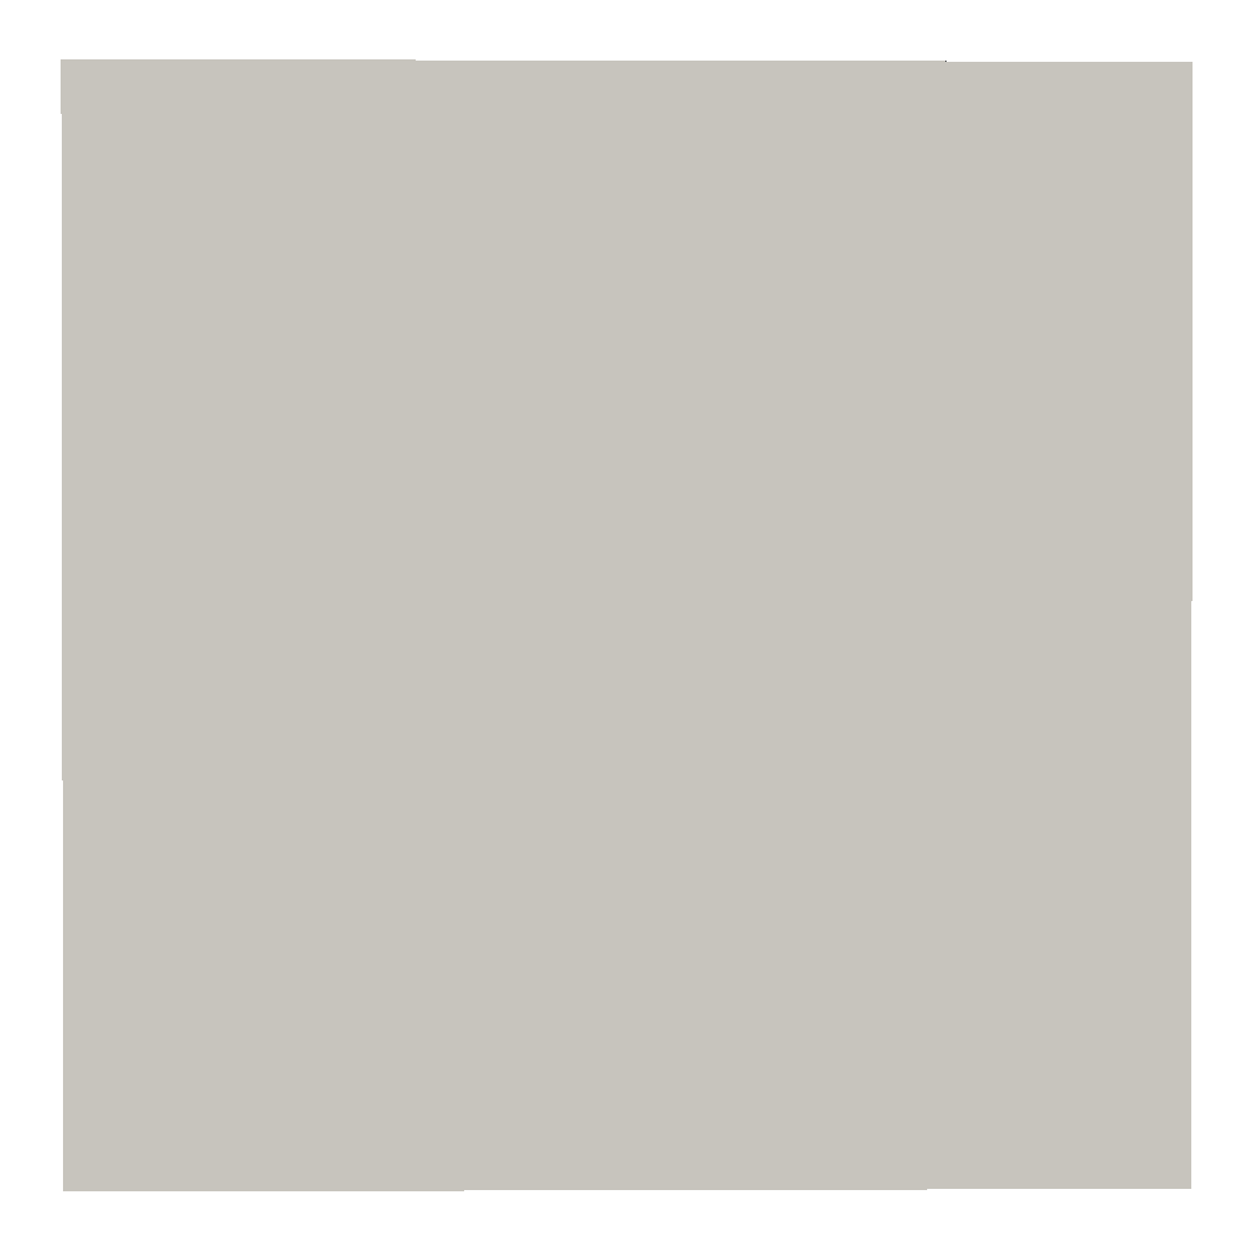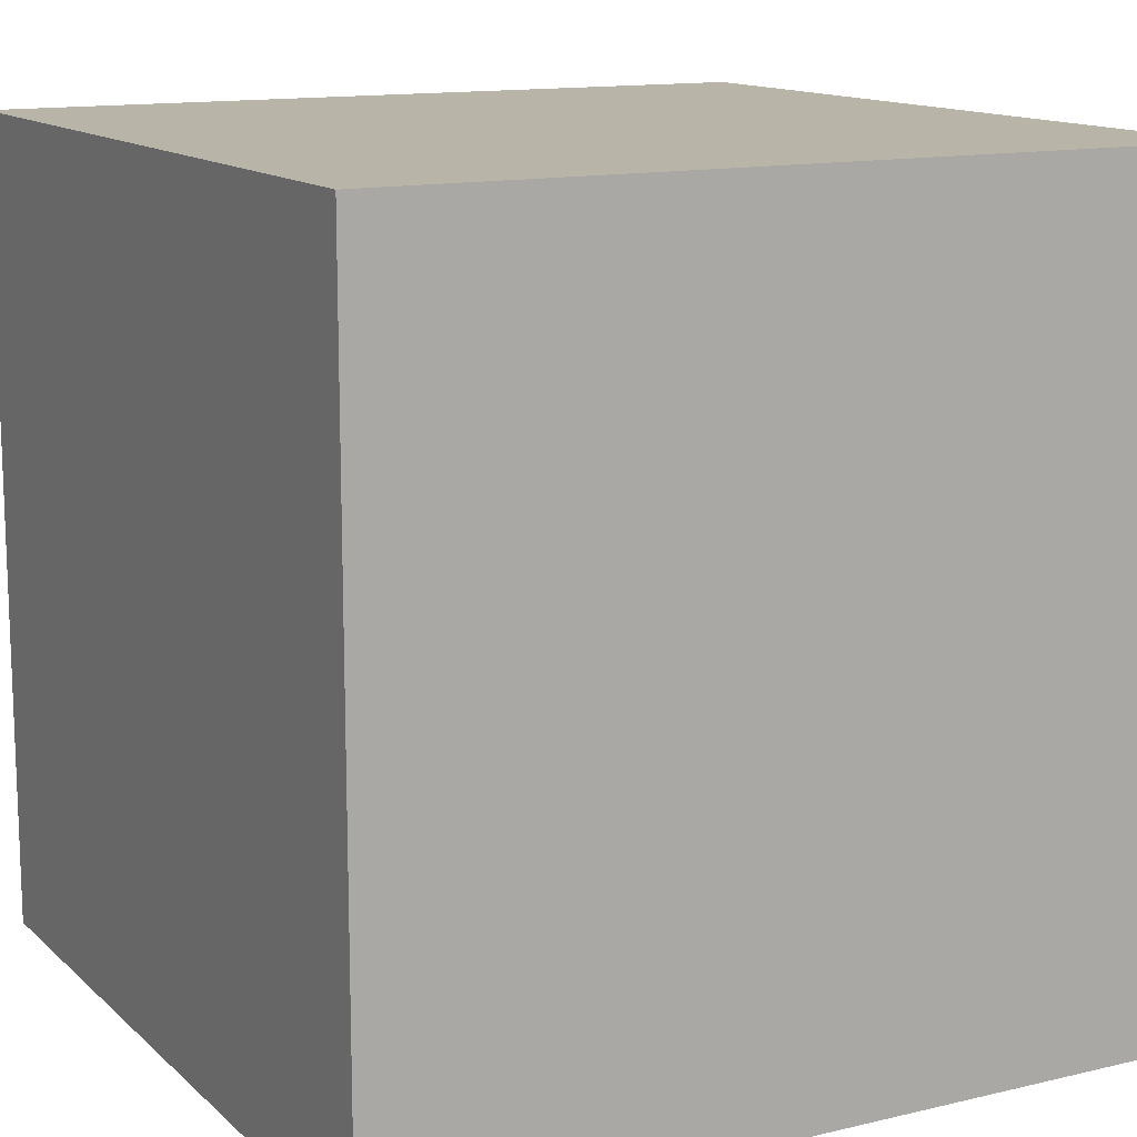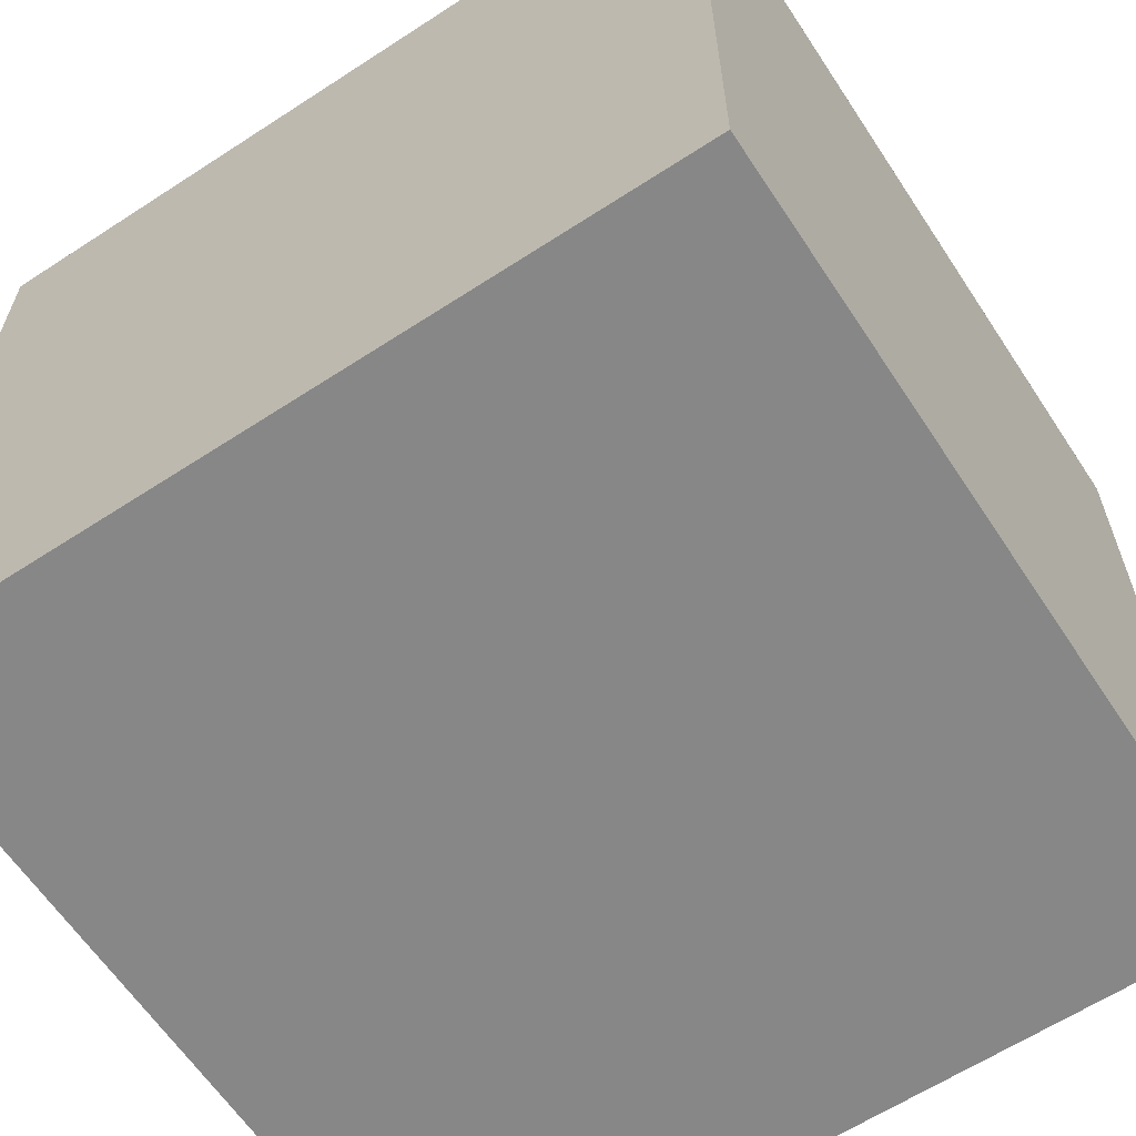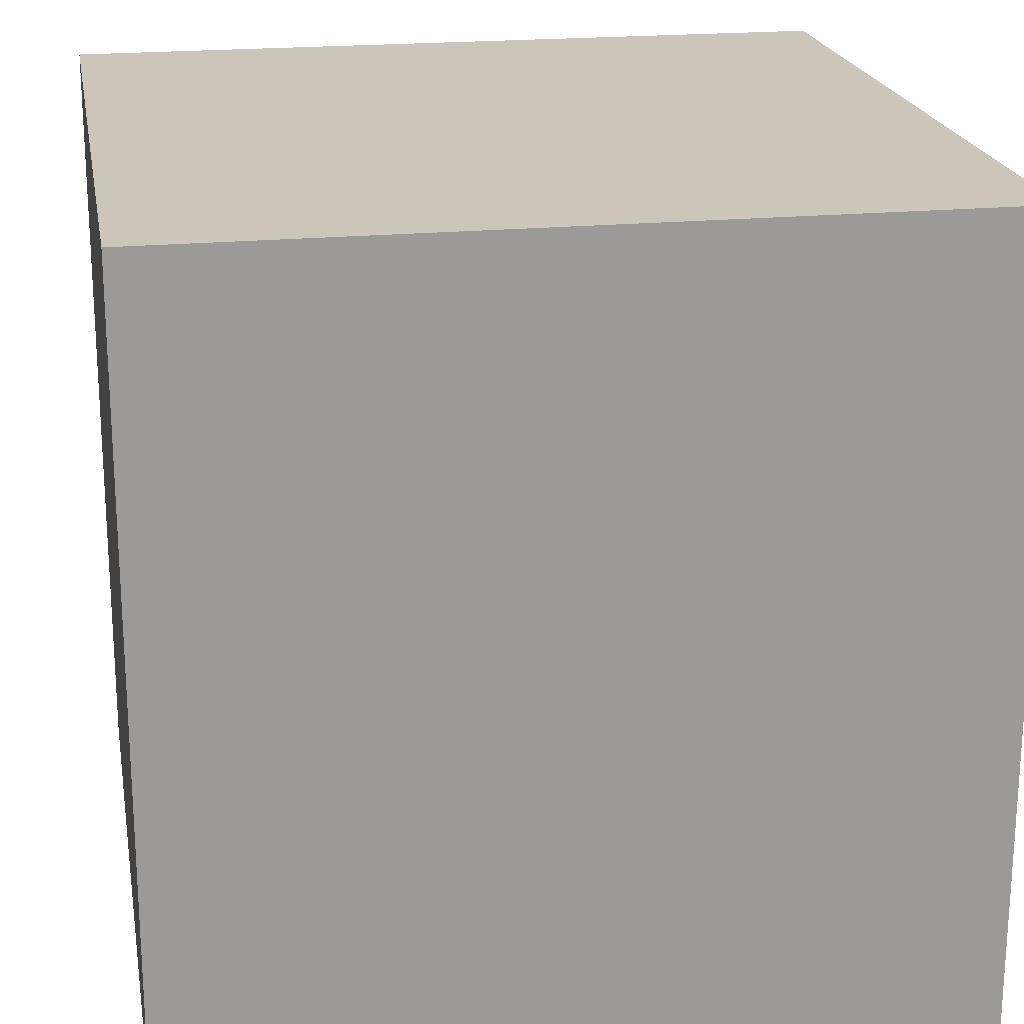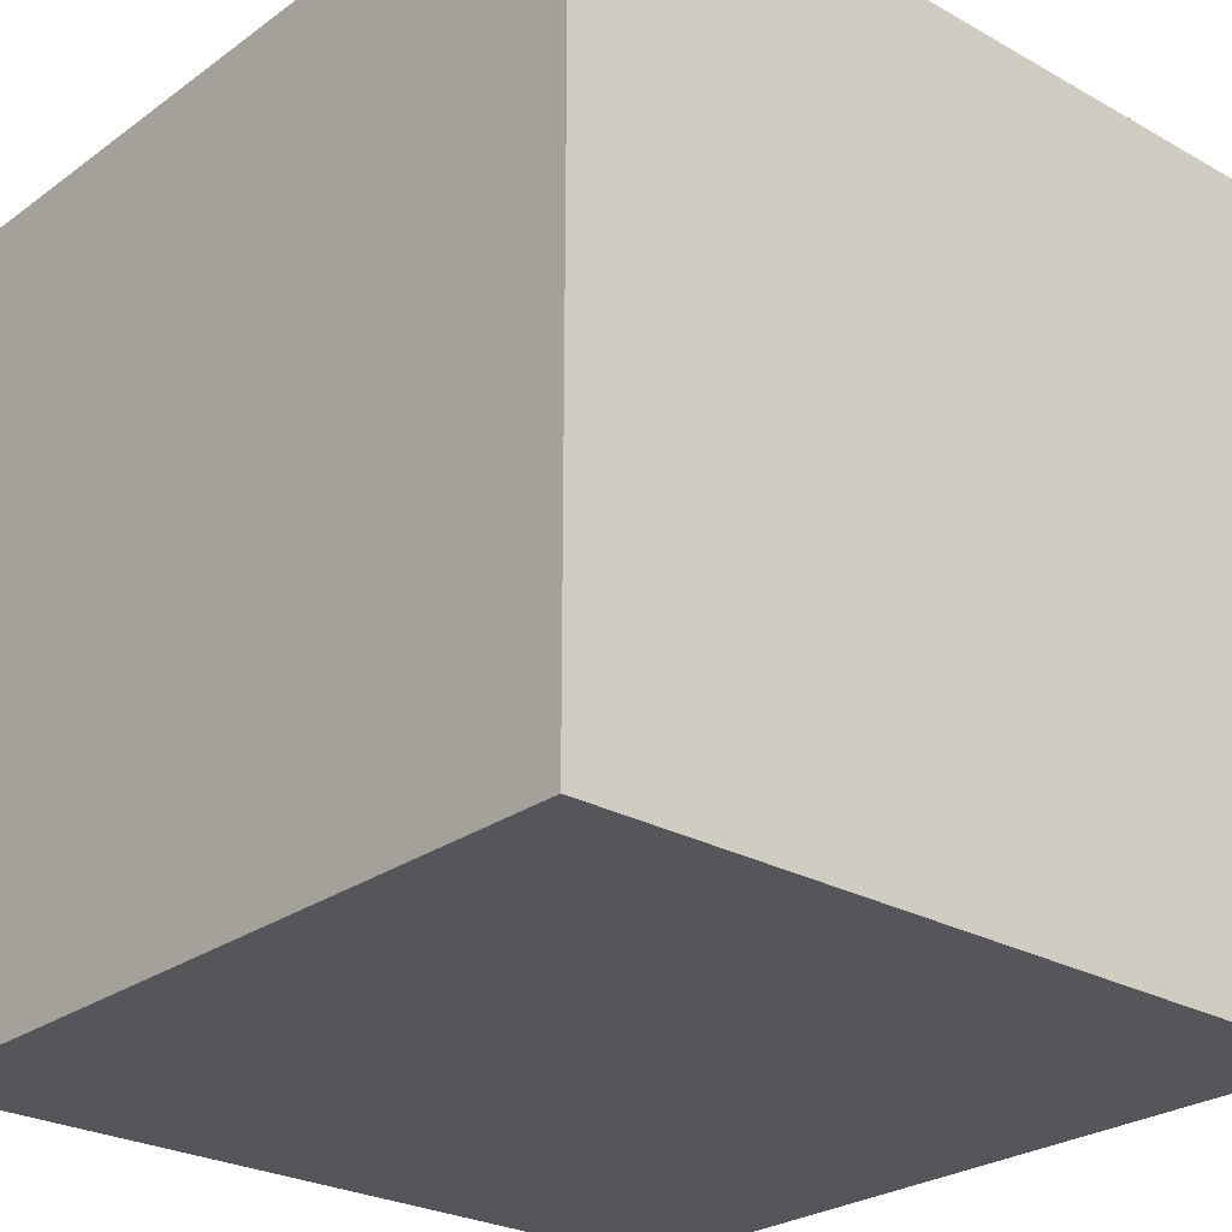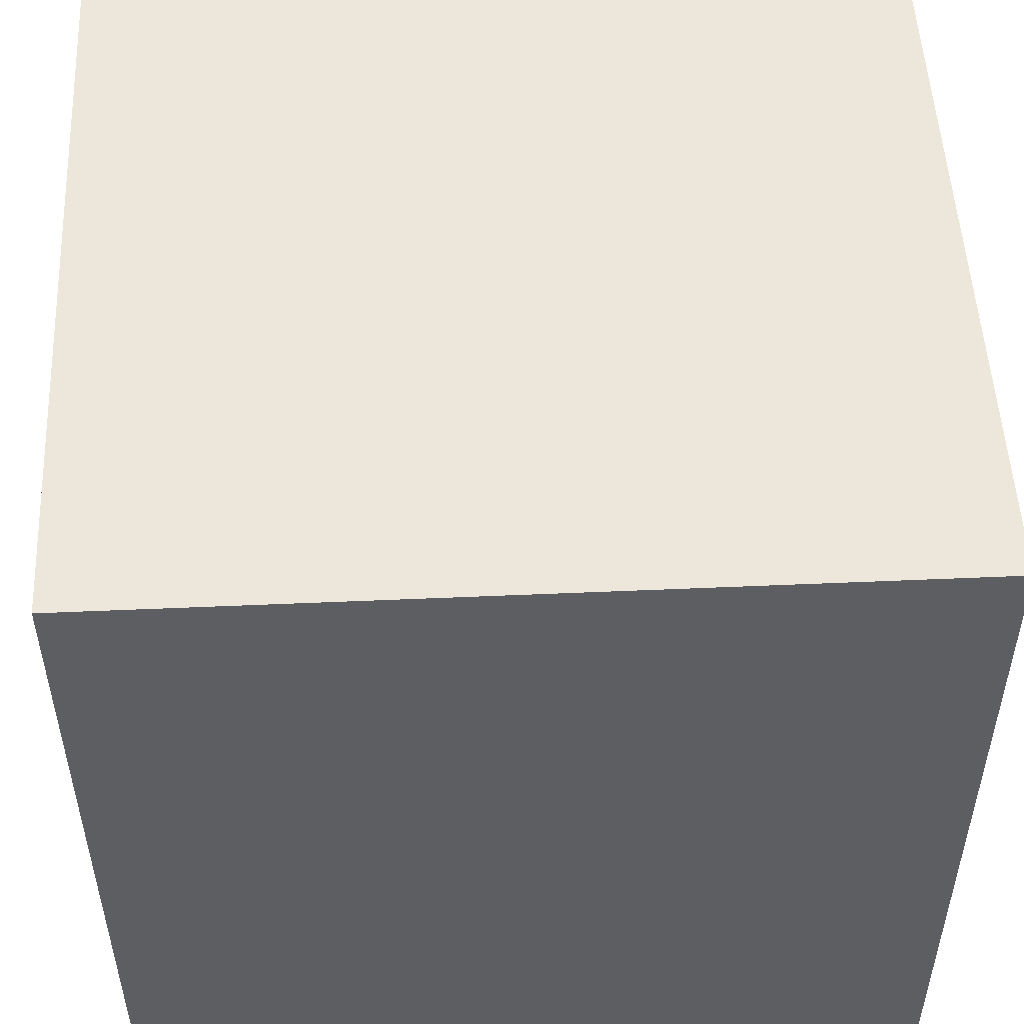
<metadata>
{"format":"obj","ext":"obj","renderer":"f3d","projection":"perspective","resolution":1024,"background":"white","views":[{"elev":0.6,"azim":-90.8,"up":"+Z"},{"elev":13.3,"azim":61.7,"up":"+Y"},{"elev":-62.6,"azim":123.4,"up":"+Z"},{"elev":20.8,"azim":170.1,"up":"+Z"},{"elev":-26.1,"azim":48.5,"up":"+Y"},{"elev":51.7,"azim":-92.7,"up":"+Y"}]}
</metadata>
<code>
o Cube
v 21.44 -21.44 -21.44
v 21.44 -21.44 21.44
v -21.44 -21.44 21.44
v -21.44 -21.44 -21.44
v 21.44 21.44 -21.44
v 21.44 21.44 21.44
v -21.44 21.44 21.44
v -21.44 21.44 -21.44
f 1 2 3 4
f 5 8 7 6
f 1 5 6 2
f 2 6 7 3
f 3 7 8 4
f 5 1 4 8

</code>
